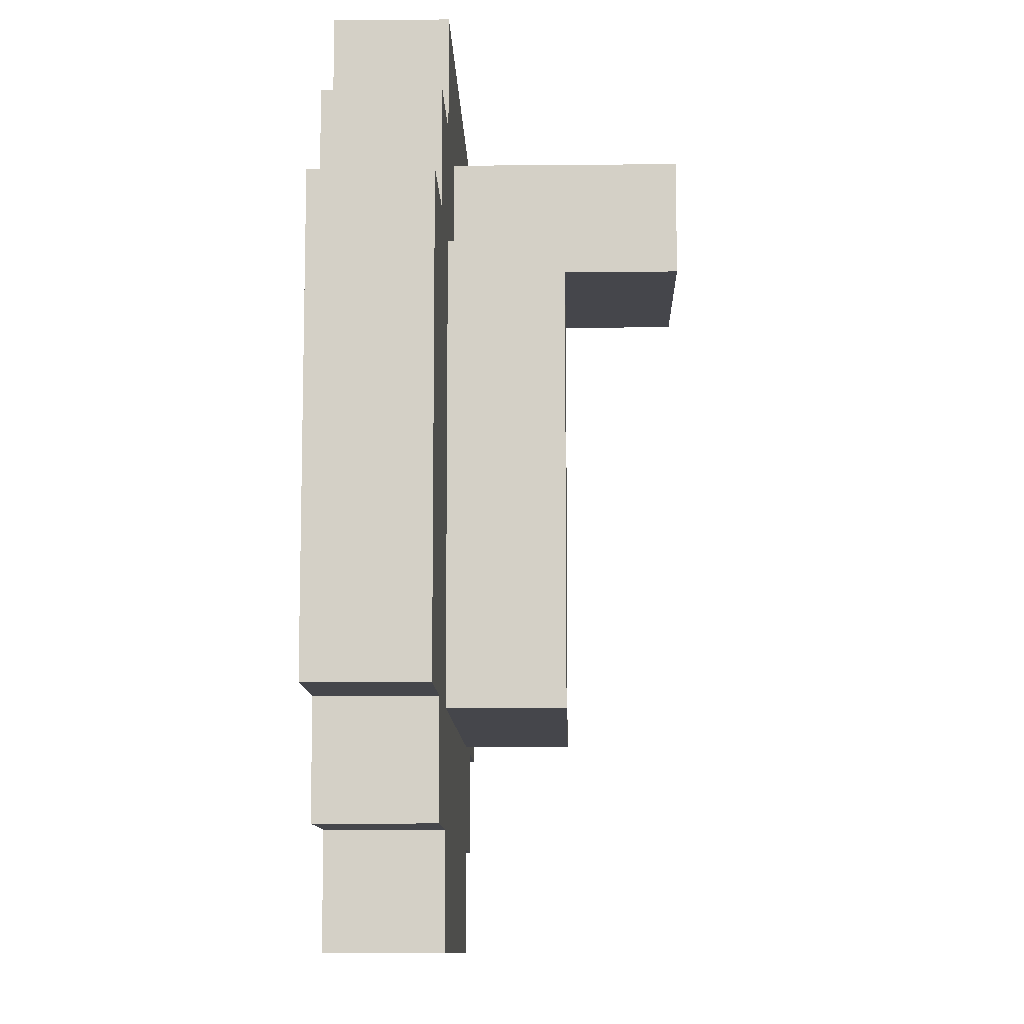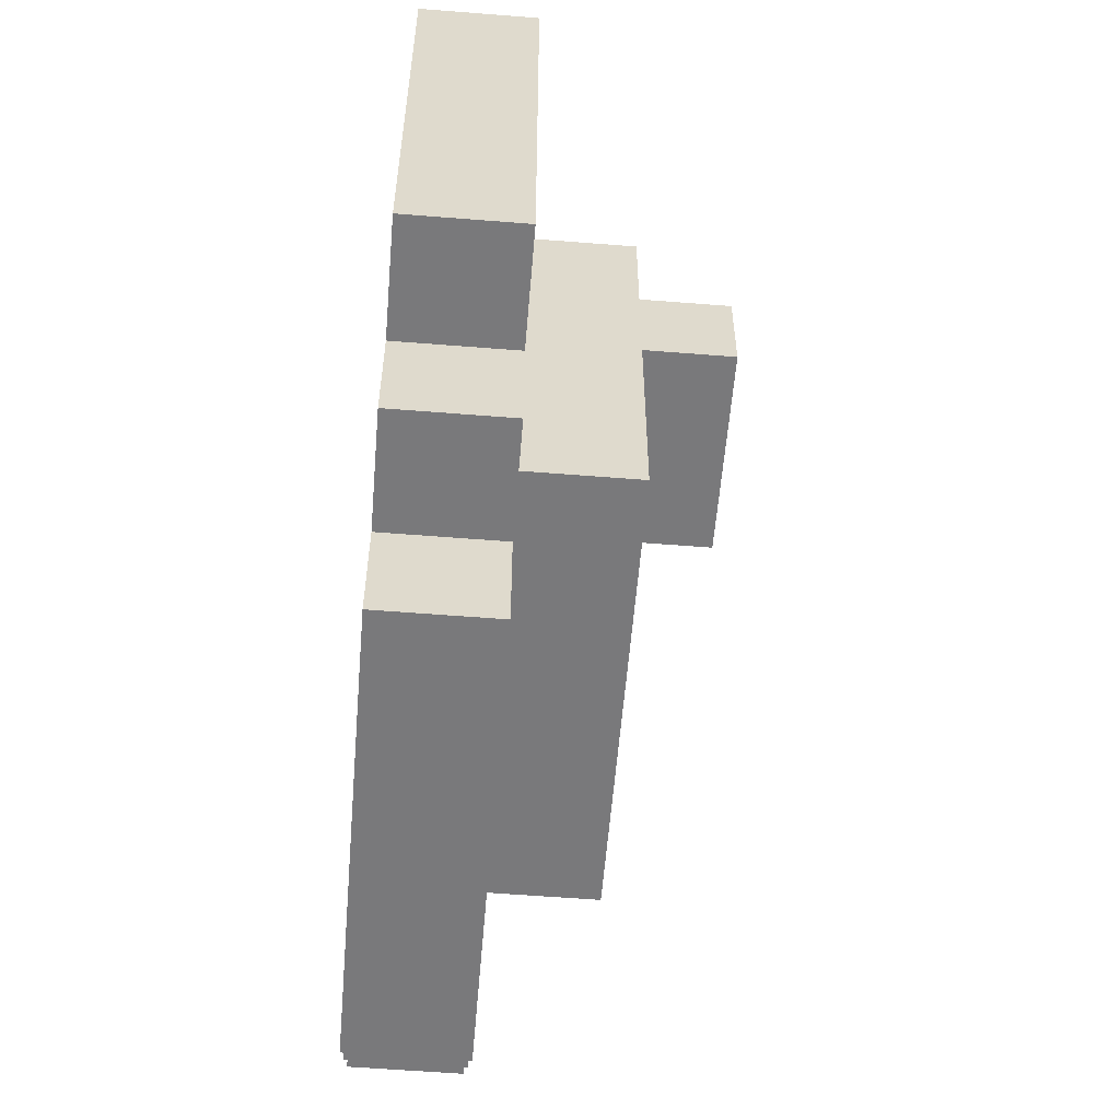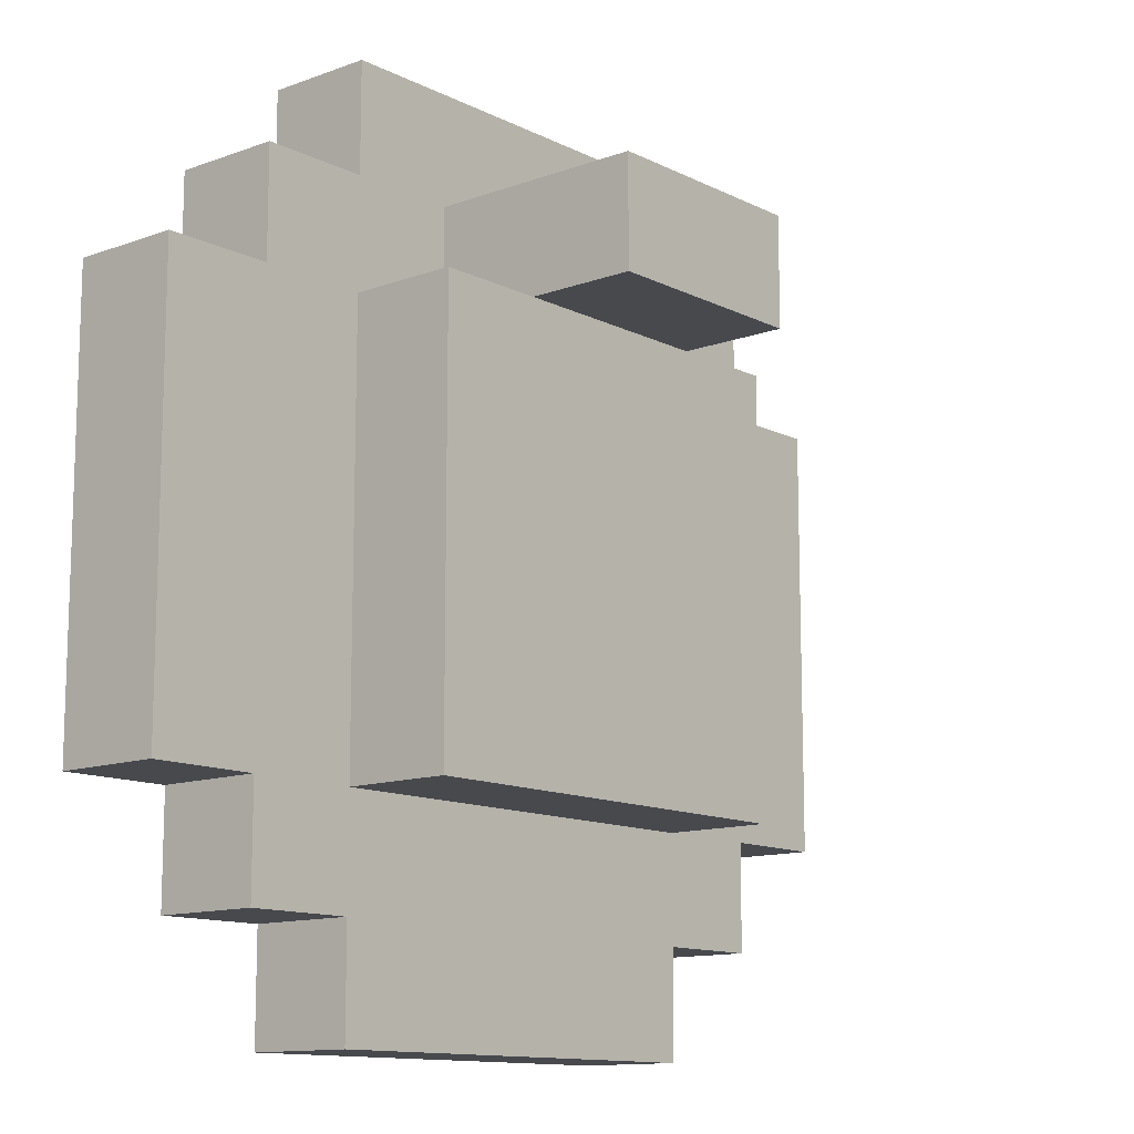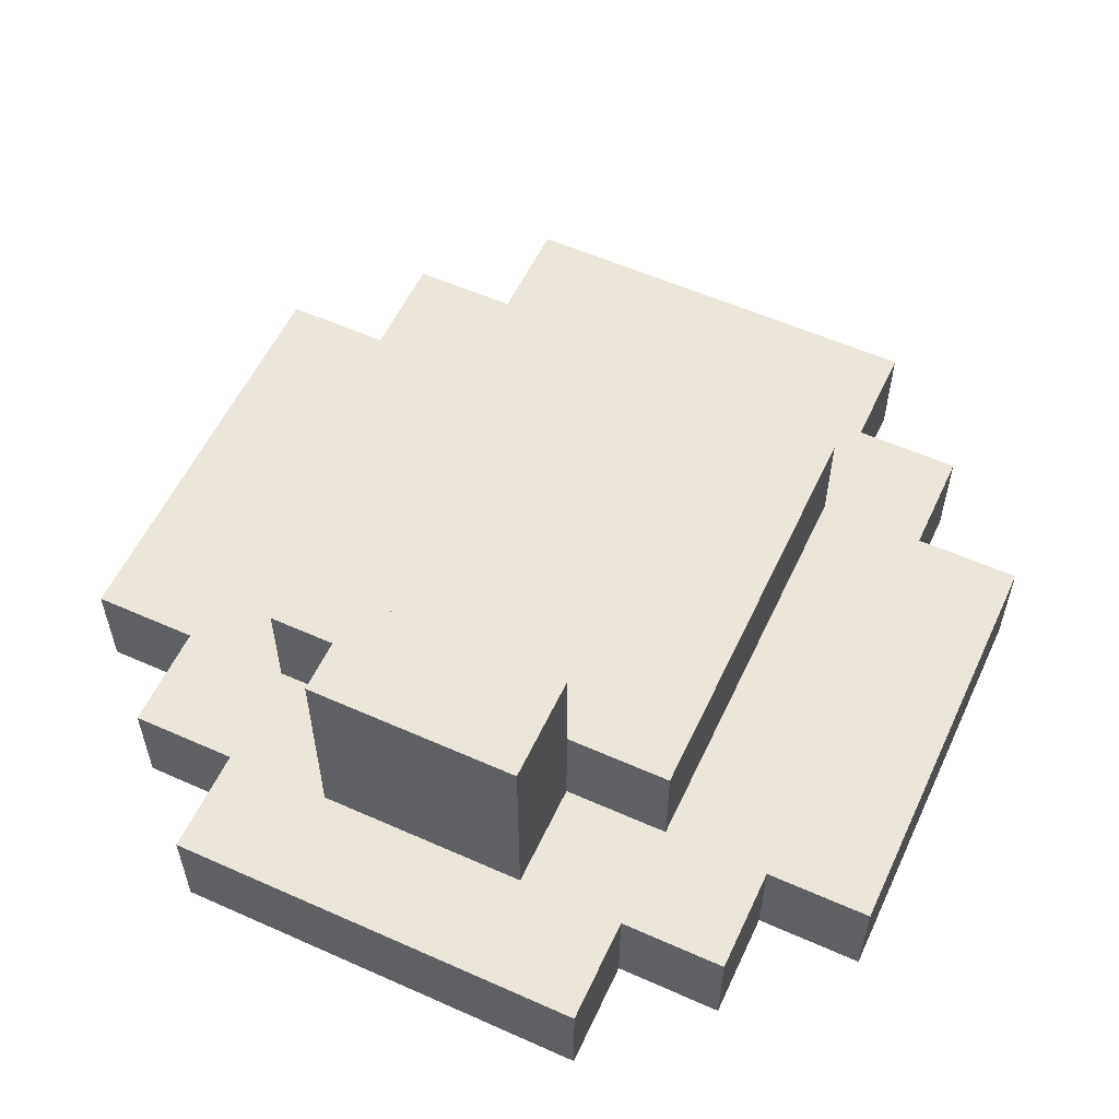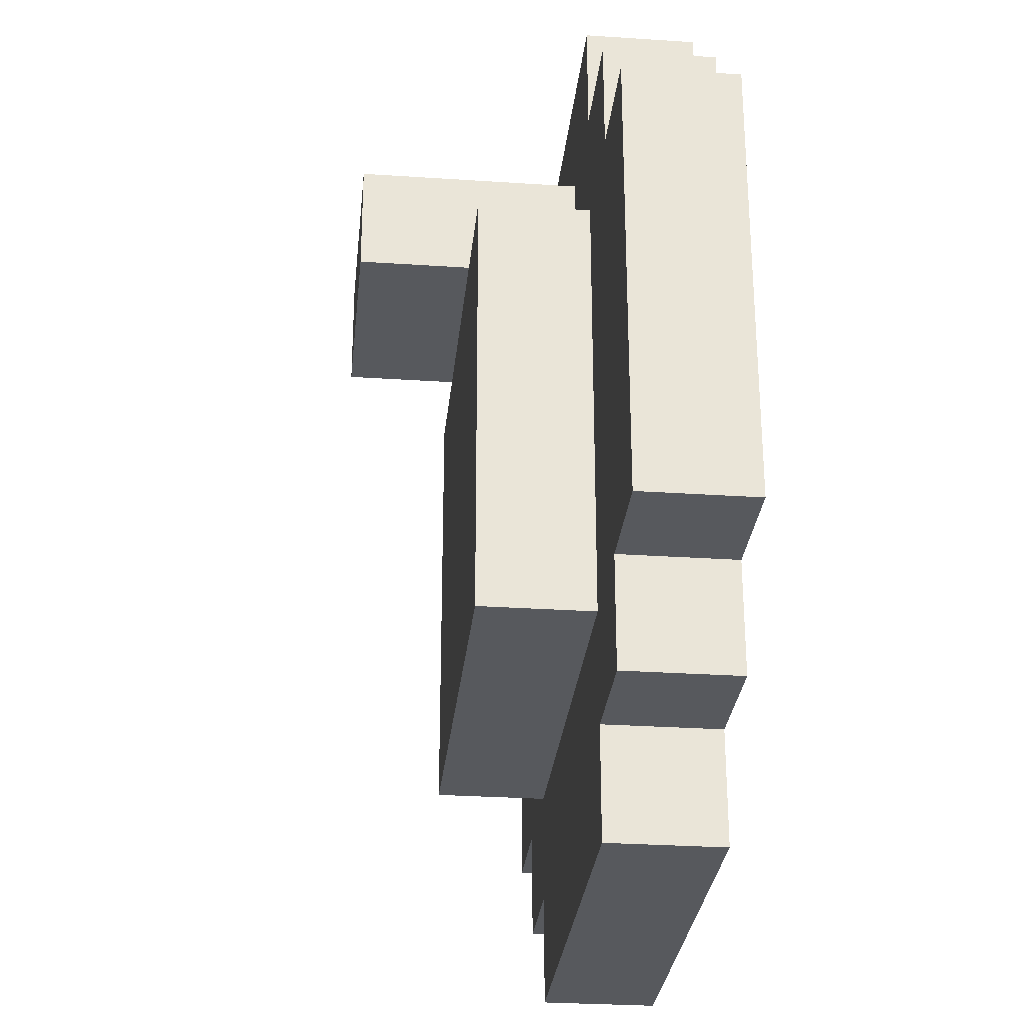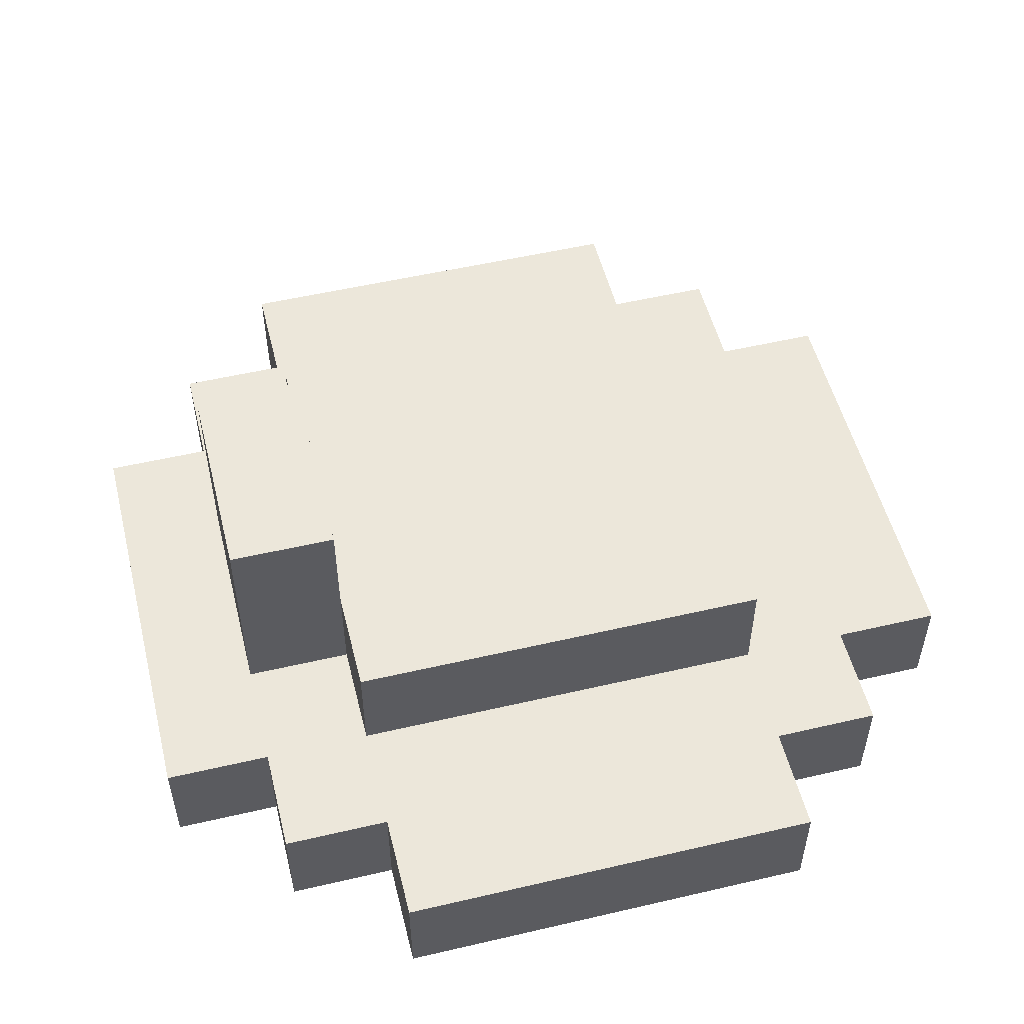
<metadata>
{"format":"obj","ext":"obj","renderer":"f3d","projection":"perspective","resolution":1024,"background":"white","views":[{"elev":-10.1,"azim":91.4,"up":"+Z"},{"elev":-57.9,"azim":85.3,"up":"+Z"},{"elev":-12.3,"azim":130.7,"up":"+Z"},{"elev":56.8,"azim":24.9,"up":"+Y"},{"elev":-29.0,"azim":-95.7,"up":"+Z"},{"elev":53.1,"azim":76.0,"up":"+Y"}]}
</metadata>
<code>
o helm_lgt_3d_du_color
v -0.4 3.1 0.2
v -0.4 3.1 -0.2
v -0.4 3.2 0.2
v -0.4 3.2 -0.2
v -0.3 3.1 0.3
v -0.3 3.1 0.2
v -0.3 3.1 -0.2
v -0.3 3.1 -0.3
v -0.3 3.2 0.3
v -0.3 3.2 0.2
v -0.3 3.2 -0.2
v -0.3 3.2 -0.3
v -0.2 3.1 0.4
v -0.2 3.1 0.3
v -0.2 3.1 -0.3
v -0.2 3.1 -0.4
v -0.2 3.2 0.4
v -0.2 3.2 0.3
v -0.2 3.2 0.2
v -0.2 3.2 -0.2
v -0.2 3.2 -0.3
v -0.2 3.2 -0.4
v -0.2 3.3 0.2
v -0.2 3.3 -0.2
v -0.1 3.2 0.3
v -0.1 3.2 0.2
v -0.1 3.3 0.2
v -0.1 3.4 0.3
v -0.1 3.4 0.2
v 0.2 3.1 0.2
v 0.2 3.1 -0.2
v 0.2 3.2 0.2
v 0.2 3.2 -0.2
v -0.2 3.1 0.2
v -0.2 3.1 -0.2
v -0.2 3.2 0.2
v -0.2 3.2 -0.2
v 0.1 3.2 0.3
v 0.1 3.2 0.2
v 0.1 3.3 0.2
v 0.1 3.4 0.3
v 0.1 3.4 0.2
v 0.2 3.1 0.4
v 0.2 3.1 0.3
v 0.2 3.1 -0.3
v 0.2 3.1 -0.4
v 0.2 3.2 0.4
v 0.2 3.2 0.3
v 0.2 3.2 0.2
v 0.2 3.2 -0.2
v 0.2 3.2 -0.3
v 0.2 3.2 -0.4
v 0.2 3.3 0.2
v 0.2 3.3 -0.2
v 0.3 3.1 0.3
v 0.3 3.1 0.2
v 0.3 3.1 -0.2
v 0.3 3.1 -0.3
v 0.3 3.2 0.3
v 0.3 3.2 0.2
v 0.3 3.2 -0.2
v 0.3 3.2 -0.3
v 0.4 3.1 0.2
v 0.4 3.1 -0.2
v 0.4 3.2 0.2
v 0.4 3.2 -0.2
v -0.2 3.1 0.4
v -0.2 3.2 0.4
v 0.2 3.1 0.4
v 0.2 3.2 0.4
v -0.3 3.1 0.3
v -0.3 3.2 0.3
v -0.2 3.1 0.3
v -0.2 3.2 0.3
v -0.1 3.2 0.3
v -0.1 3.4 0.3
v 0.1 3.2 0.3
v 0.1 3.4 0.3
v 0.2 3.1 0.3
v 0.2 3.2 0.3
v 0.3 3.1 0.3
v 0.3 3.2 0.3
v -0.4 3.1 0.2
v -0.4 3.2 0.2
v -0.3 3.1 0.2
v -0.3 3.2 0.2
v -0.2 3.2 0.2
v -0.2 3.3 0.2
v -0.1 3.2 0.2
v -0.1 3.3 0.2
v 0.1 3.2 0.2
v 0.1 3.3 0.2
v 0.2 3.2 0.2
v 0.2 3.3 0.2
v 0.3 3.1 0.2
v 0.3 3.2 0.2
v 0.4 3.1 0.2
v 0.4 3.2 0.2
v -0.2 3.1 -0.2
v -0.2 3.2 -0.2
v 0.2 3.1 -0.2
v 0.2 3.2 -0.2
v -0.2 3.1 0.2
v -0.2 3.2 0.2
v -0.1 3.3 0.2
v -0.1 3.4 0.2
v 0.1 3.3 0.2
v 0.1 3.4 0.2
v 0.2 3.1 0.2
v 0.2 3.2 0.2
v -0.4 3.1 -0.2
v -0.4 3.2 -0.2
v -0.3 3.1 -0.2
v -0.3 3.2 -0.2
v -0.2 3.2 -0.2
v -0.2 3.3 -0.2
v 0.2 3.2 -0.2
v 0.2 3.3 -0.2
v 0.3 3.1 -0.2
v 0.3 3.2 -0.2
v 0.4 3.1 -0.2
v 0.4 3.2 -0.2
v -0.3 3.1 -0.3
v -0.3 3.2 -0.3
v -0.2 3.1 -0.3
v -0.2 3.2 -0.3
v 0.2 3.1 -0.3
v 0.2 3.2 -0.3
v 0.3 3.1 -0.3
v 0.3 3.2 -0.3
v -0.2 3.1 -0.4
v -0.2 3.2 -0.4
v 0.2 3.1 -0.4
v 0.2 3.2 -0.4
v -0.2 3.1 0.4
v 0.2 3.1 0.4
v -0.3 3.1 0.3
v -0.2 3.1 0.3
v 0.2 3.1 0.3
v 0.3 3.1 0.3
v -0.4 3.1 0.2
v -0.3 3.1 0.2
v -0.2 3.1 0.2
v 0.2 3.1 0.2
v 0.3 3.1 0.2
v 0.4 3.1 0.2
v -0.4 3.1 -0.2
v -0.3 3.1 -0.2
v -0.2 3.1 -0.2
v 0.2 3.1 -0.2
v 0.3 3.1 -0.2
v 0.4 3.1 -0.2
v -0.3 3.1 -0.3
v -0.2 3.1 -0.3
v 0.2 3.1 -0.3
v 0.3 3.1 -0.3
v -0.2 3.1 -0.4
v 0.2 3.1 -0.4
v -0.2 3.2 0.2
v 0.2 3.2 0.2
v -0.2 3.2 -0.2
v 0.2 3.2 -0.2
v -0.2 3.2 0.4
v 0.2 3.2 0.4
v -0.3 3.2 0.3
v -0.2 3.2 0.3
v -0.1 3.2 0.3
v 0.1 3.2 0.3
v 0.2 3.2 0.3
v 0.3 3.2 0.3
v -0.4 3.2 0.2
v -0.3 3.2 0.2
v -0.2 3.2 0.2
v -0.1 3.2 0.2
v 0.1 3.2 0.2
v 0.2 3.2 0.2
v 0.3 3.2 0.2
v 0.4 3.2 0.2
v -0.4 3.2 -0.2
v -0.3 3.2 -0.2
v -0.2 3.2 -0.2
v 0.2 3.2 -0.2
v 0.3 3.2 -0.2
v 0.4 3.2 -0.2
v -0.3 3.2 -0.3
v -0.2 3.2 -0.3
v 0.2 3.2 -0.3
v 0.3 3.2 -0.3
v -0.2 3.2 -0.4
v 0.2 3.2 -0.4
v -0.2 3.3 0.2
v -0.1 3.3 0.2
v 0.1 3.3 0.2
v 0.2 3.3 0.2
v -0.2 3.3 -0.2
v 0.2 3.3 -0.2
v -0.1 3.4 0.3
v 0.1 3.4 0.3
v -0.1 3.4 0.2
v 0.1 3.4 0.2
f 3 2 1
f 4 2 3
f 9 6 5
f 10 6 9
f 11 8 7
f 12 8 11
f 17 14 13
f 18 14 17
f 21 16 15
f 22 16 21
f 23 20 19
f 24 20 23
f 27 26 25
f 28 27 25
f 29 27 28
f 32 31 30
f 33 31 32
f 34 35 36
f 36 35 37
f 38 39 40
f 38 40 41
f 41 40 42
f 43 44 47
f 47 44 48
f 45 46 51
f 51 46 52
f 49 50 53
f 53 50 54
f 55 56 59
f 59 56 60
f 57 58 61
f 61 58 62
f 63 64 65
f 65 64 66
f 69 68 67
f 70 68 69
f 73 72 71
f 74 72 73
f 77 76 75
f 78 76 77
f 81 80 79
f 82 80 81
f 85 84 83
f 86 84 85
f 89 88 87
f 90 88 89
f 93 92 91
f 94 92 93
f 97 96 95
f 98 96 97
f 101 100 99
f 102 100 101
f 105 106 107
f 107 106 108
f 103 104 109
f 109 104 110
f 111 112 113
f 113 112 114
f 115 116 117
f 117 116 118
f 119 120 121
f 121 120 122
f 123 124 125
f 125 124 126
f 127 128 129
f 129 128 130
f 131 132 133
f 133 132 134
f 138 136 135
f 139 136 138
f 142 138 137
f 143 139 138
f 143 138 142
f 144 140 139
f 144 139 143
f 145 140 144
f 147 142 141
f 148 143 142
f 148 142 147
f 149 143 148
f 150 145 144
f 151 146 145
f 151 145 150
f 152 146 151
f 153 149 148
f 154 150 149
f 154 149 153
f 155 151 150
f 155 150 154
f 156 151 155
f 157 155 154
f 158 155 157
f 161 160 159
f 162 160 161
f 163 164 166
f 166 164 167
f 167 164 168
f 168 164 169
f 165 166 172
f 166 167 173
f 172 166 173
f 173 167 174
f 168 169 175
f 169 170 176
f 175 169 176
f 176 170 177
f 171 172 179
f 172 173 180
f 179 172 180
f 180 173 181
f 176 177 182
f 177 178 183
f 182 177 183
f 183 178 184
f 180 181 185
f 181 182 186
f 185 181 186
f 182 183 187
f 186 182 187
f 187 183 188
f 186 187 189
f 189 187 190
f 191 192 195
f 193 194 195
f 192 193 195
f 195 194 196
f 197 198 199
f 199 198 200

</code>
